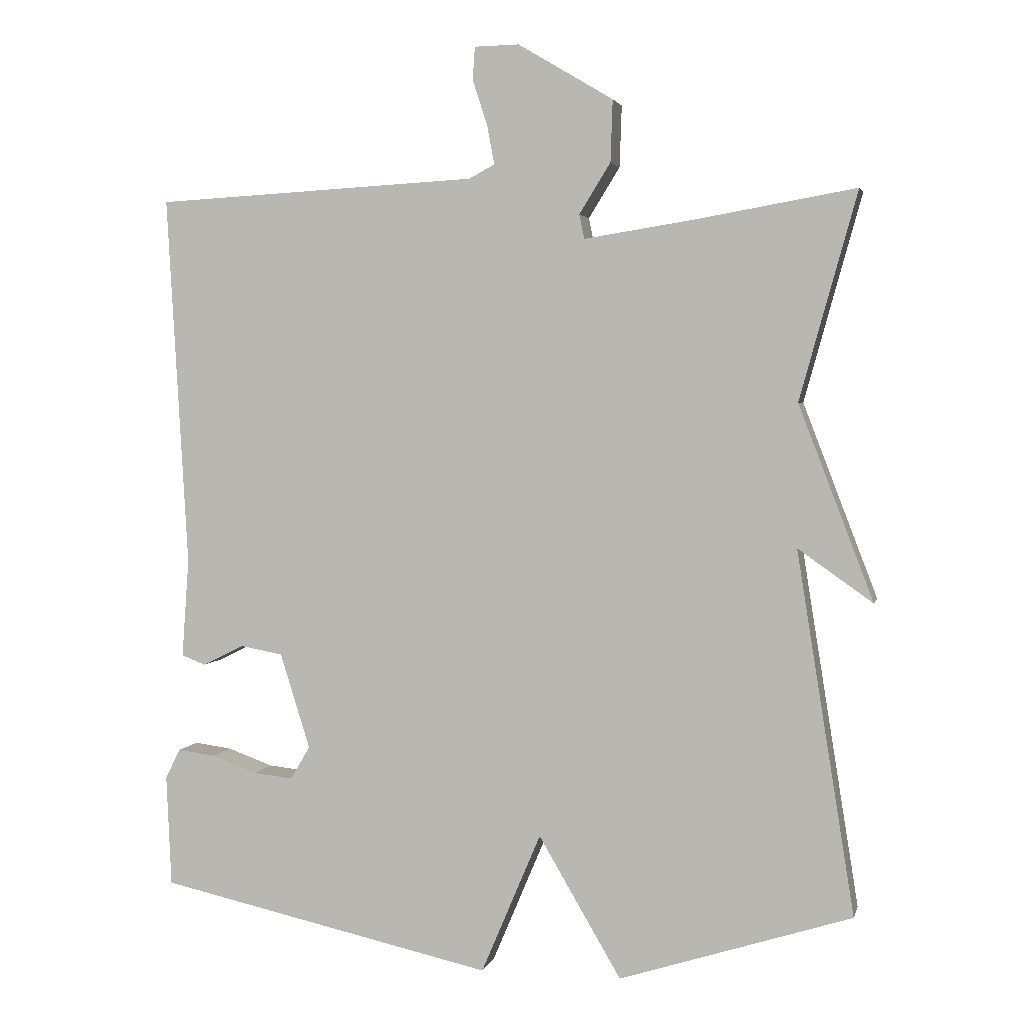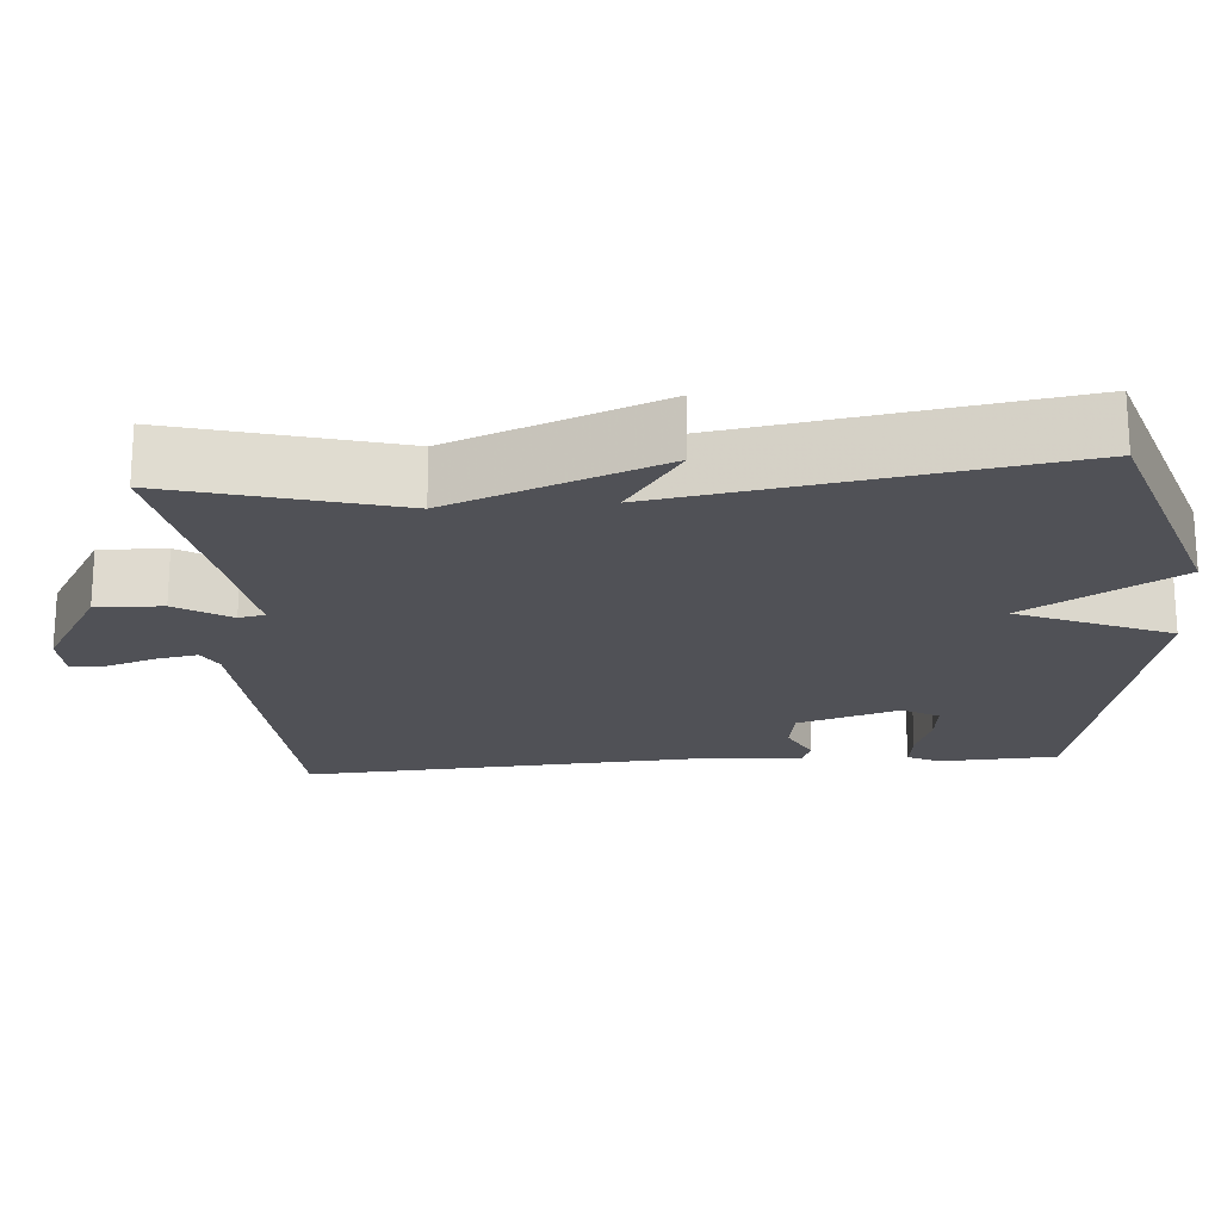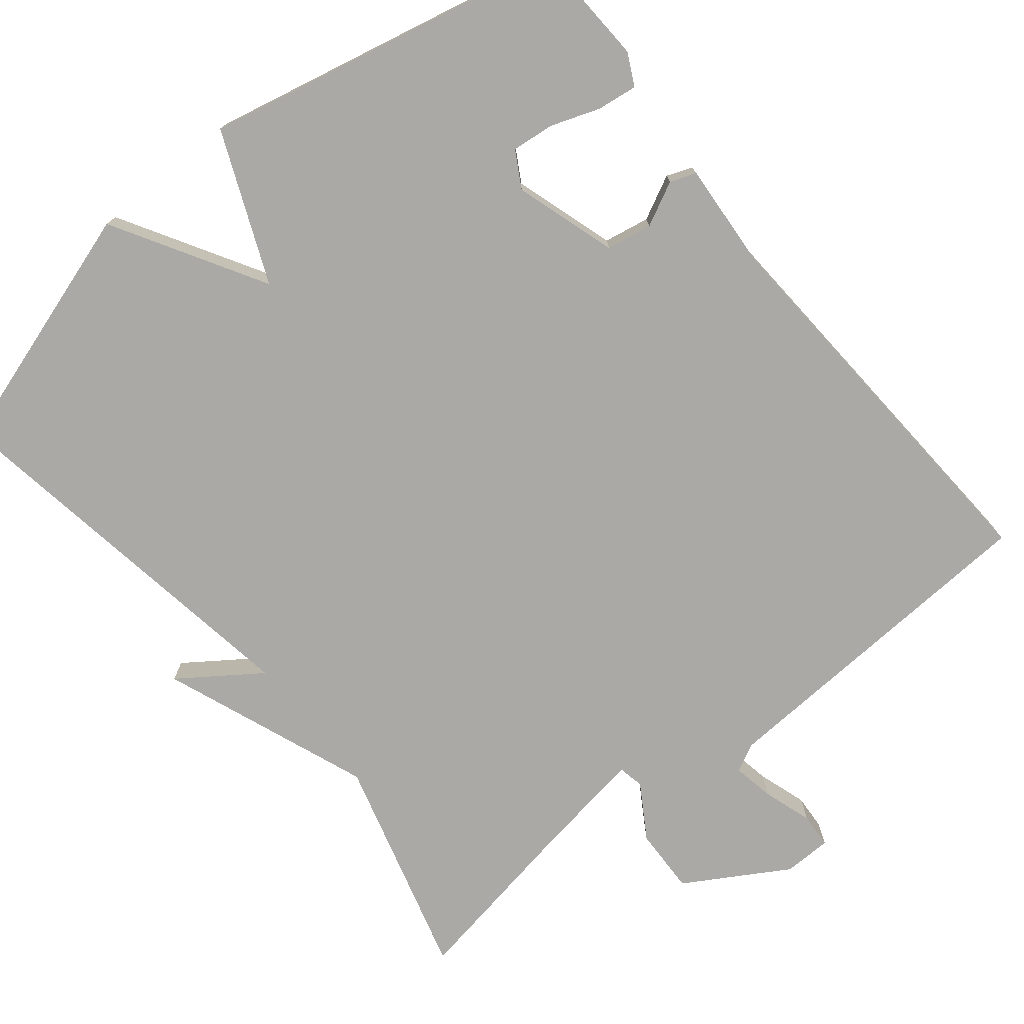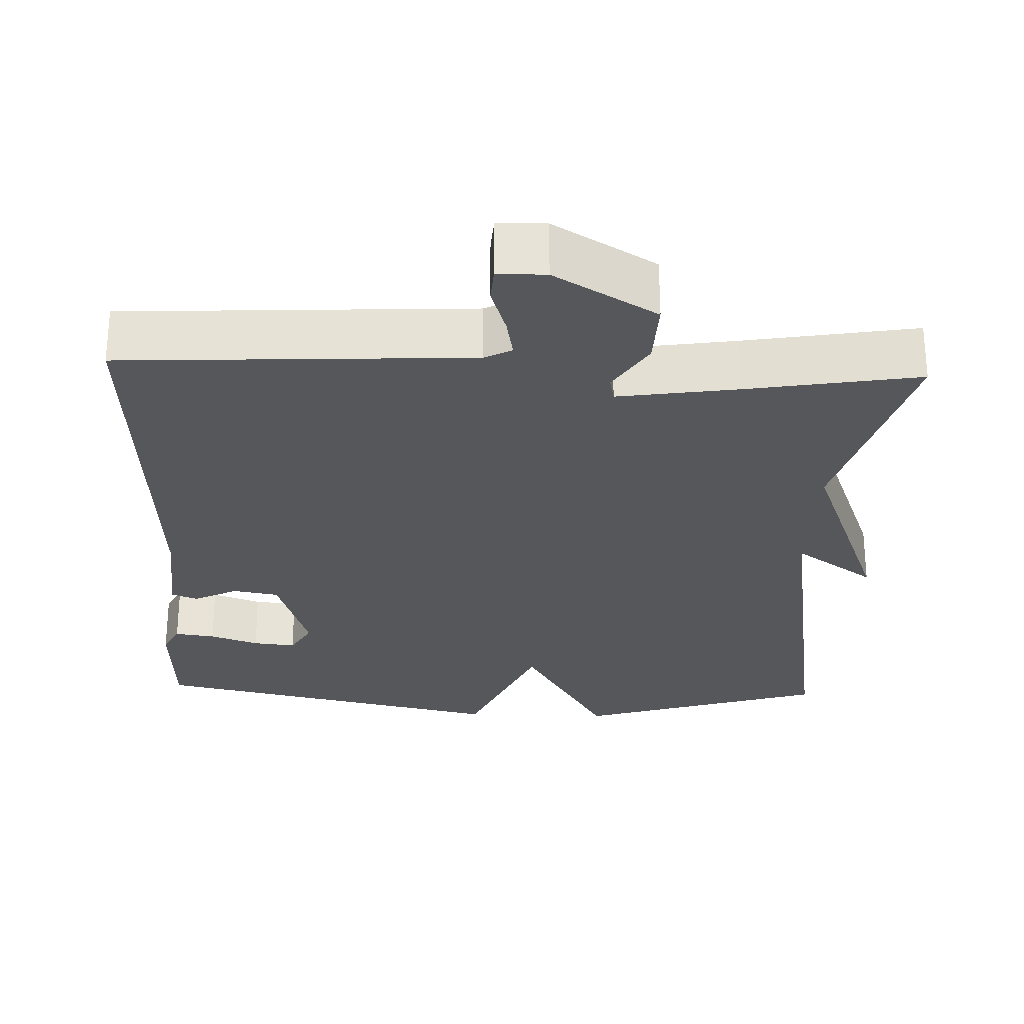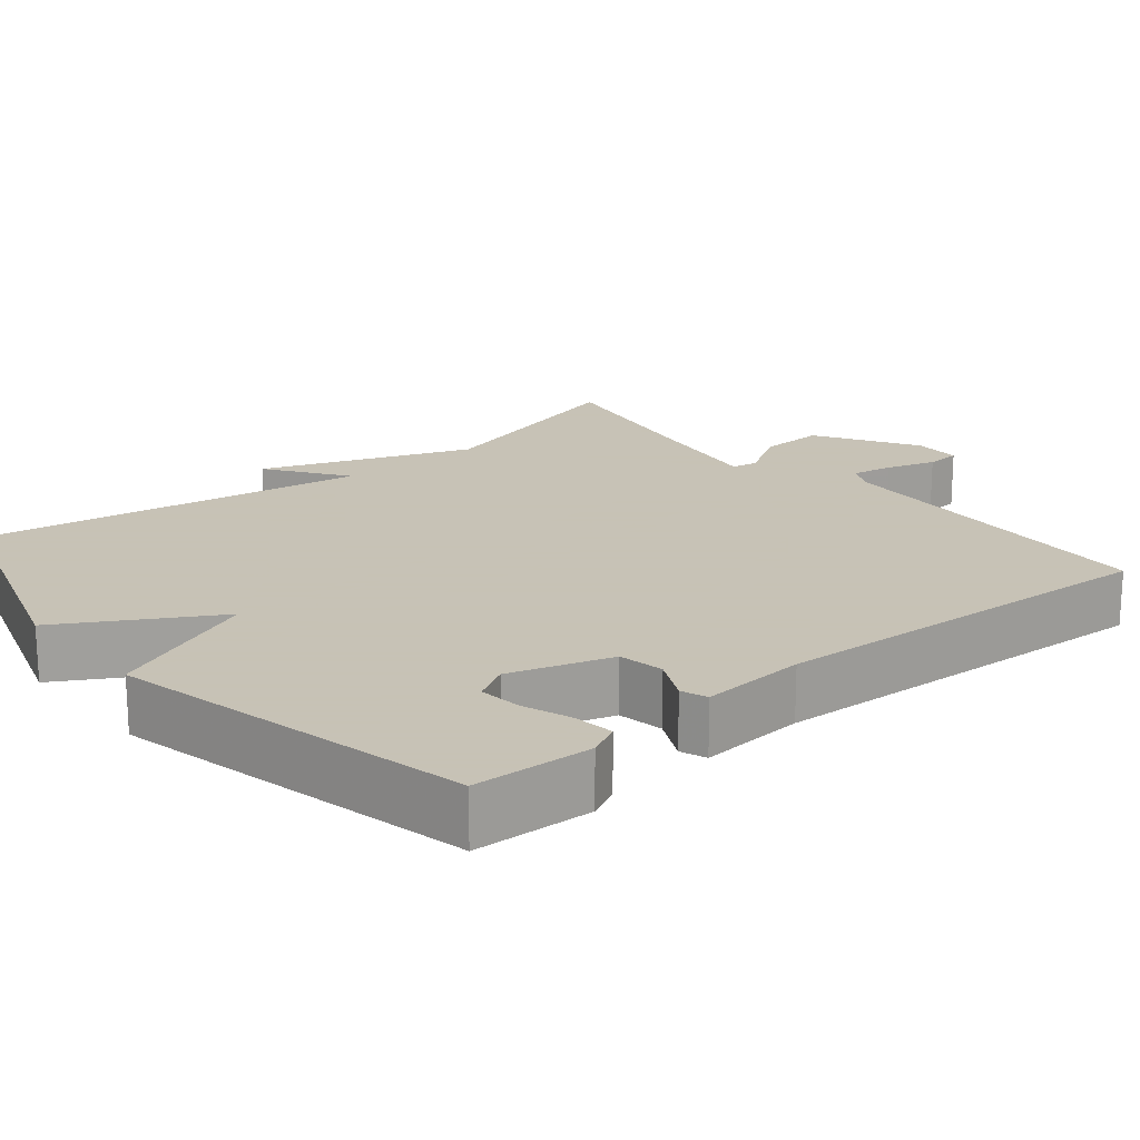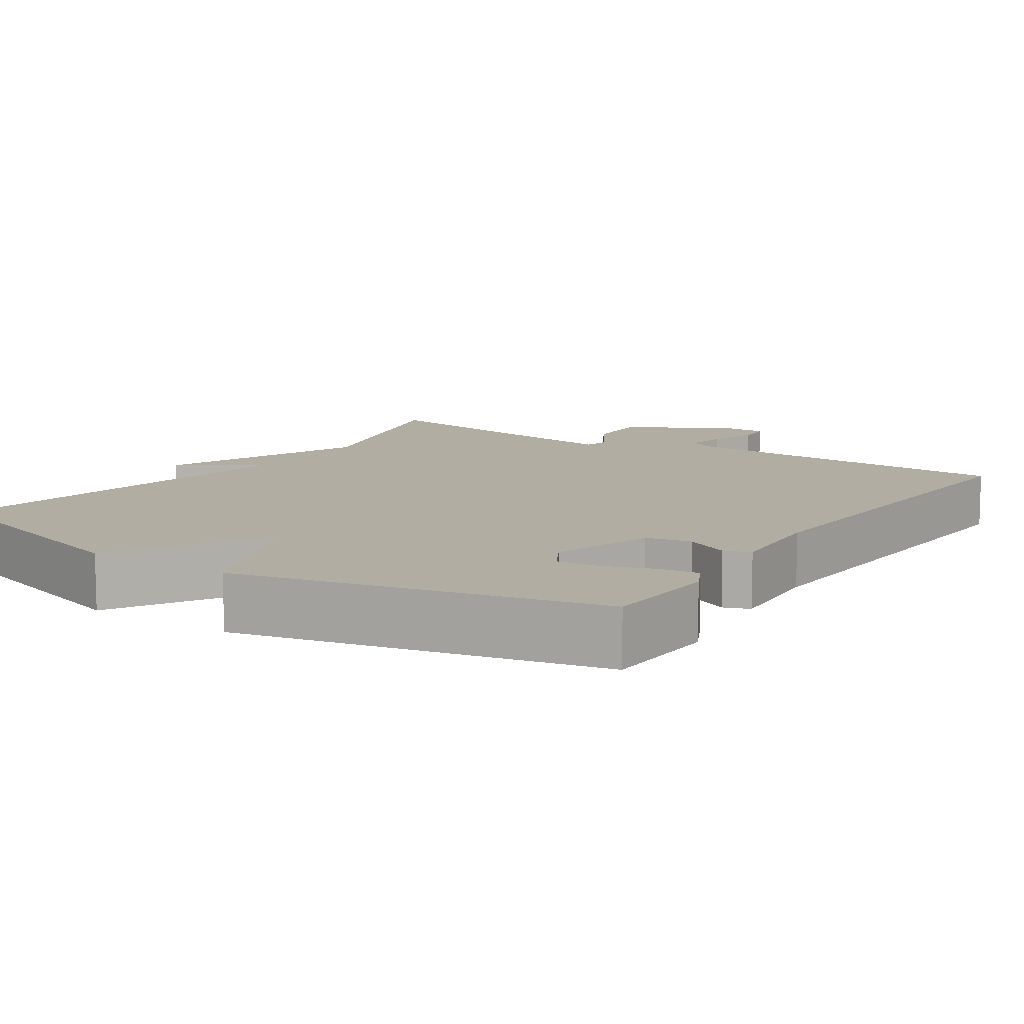
<metadata>
{"format":"obj","ext":"obj","renderer":"f3d","projection":"perspective","resolution":1024,"background":"white","views":[{"elev":2.9,"azim":13.1,"up":"+Z"},{"elev":-20.3,"azim":94.6,"up":"+Y"},{"elev":-75.3,"azim":-141.0,"up":"+Y"},{"elev":-27.3,"azim":-2.2,"up":"+Y"},{"elev":19.1,"azim":-129.8,"up":"+Y"},{"elev":10.6,"azim":-146.5,"up":"+Y"}]}
</metadata>
<code>
v 0.5 0.07 -0.5
v 0.173 0.07 -0.604
v 0.057 0.07 -0.406
v -0.027 0.07 -0.604
v -0.5 0.07 -0.5
v -0.507 0.07 -0.344
v -0.486 0.07 -0.302
v -0.433 0.07 -0.309
v -0.369 0.07 -0.332
v -0.313 0.07 -0.338
v -0.286 0.07 -0.291
v -0.328 0.07 -0.157
v -0.388 0.07 -0.146
v -0.446 0.07 -0.175
v -0.48 0.07 -0.162
v -0.47 0.07 -0.023
v -0.5 0.07 0.5
v -0.045 0.07 0.524
v -0.009 0.07 0.543
v -0.019 0.07 0.597
v -0.04 0.07 0.662
v -0.037 0.07 0.708
v 0.026 0.07 0.709
v 0.16 0.07 0.629
v 0.157 0.07 0.542
v 0.113 0.07 0.471
v 0.12 0.07 0.437
v 0.275 0.07 0.461
v 0.5 0.07 0.5
v 0.419 0.07 0.209
v 0.524 0.07 -0.065
v 0.419 0.07 0.009
v 0.5 0 -0.5
v 0.173 0 -0.604
v 0.057 0 -0.406
v -0.027 0 -0.604
v -0.5 0 -0.5
v -0.507 0 -0.344
v -0.486 0 -0.302
v -0.433 0 -0.309
v -0.369 0 -0.332
v -0.313 0 -0.338
v -0.286 0 -0.291
v -0.328 0 -0.157
v -0.388 0 -0.146
v -0.446 0 -0.175
v -0.48 0 -0.162
v -0.47 0 -0.023
v -0.5 0 0.5
v -0.045 0 0.524
v -0.009 0 0.543
v -0.019 0 0.597
v -0.04 0 0.662
v -0.037 0 0.708
v 0.026 0 0.709
v 0.16 0 0.629
v 0.157 0 0.542
v 0.113 0 0.471
v 0.12 0 0.437
v 0.275 0 0.461
v 0.5 0 0.5
v 0.419 0 0.209
v 0.524 0 -0.065
v 0.419 0 0.009
f 30 31 32
f 28 29 30
f 27 28 30 32
f 24 25 26
f 23 24 26
f 22 23 26
f 21 22 26
f 20 21 26
f 19 20 26 27
f 1 2 3
f 32 1 3
f 27 32 3
f 19 27 3
f 18 19 3
f 13 14 15 16
f 16 17 18
f 13 16 18
f 12 13 18
f 7 8 9
f 6 7 9
f 5 6 9
f 4 5 9
f 4 9 10
f 18 3 4
f 12 18 4
f 11 12 4
f 4 10 11
f 64 63 62
f 62 61 60
f 64 62 60 59
f 58 57 56
f 58 56 55
f 58 55 54
f 58 54 53
f 58 53 52
f 59 58 52 51
f 35 34 33
f 35 33 64
f 35 64 59
f 35 59 51
f 35 51 50
f 48 47 46 45
f 50 49 48
f 50 48 45
f 50 45 44
f 41 40 39
f 41 39 38
f 41 38 37
f 41 37 36
f 42 41 36
f 36 35 50
f 36 50 44
f 36 44 43
f 43 42 36
f 1 33 34 2
f 2 34 35 3
f 3 35 36 4
f 4 36 37 5
f 5 37 38 6
f 6 38 39 7
f 7 39 40 8
f 8 40 41 9
f 9 41 42 10
f 10 42 43 11
f 11 43 44 12
f 12 44 45 13
f 13 45 46 14
f 14 46 47 15
f 15 47 48 16
f 16 48 49 17
f 17 49 50 18
f 18 50 51 19
f 19 51 52 20
f 20 52 53 21
f 21 53 54 22
f 22 54 55 23
f 23 55 56 24
f 24 56 57 25
f 25 57 58 26
f 26 58 59 27
f 27 59 60 28
f 28 60 61 29
f 29 61 62 30
f 30 62 63 31
f 31 63 64 32
f 32 64 33 1

</code>
